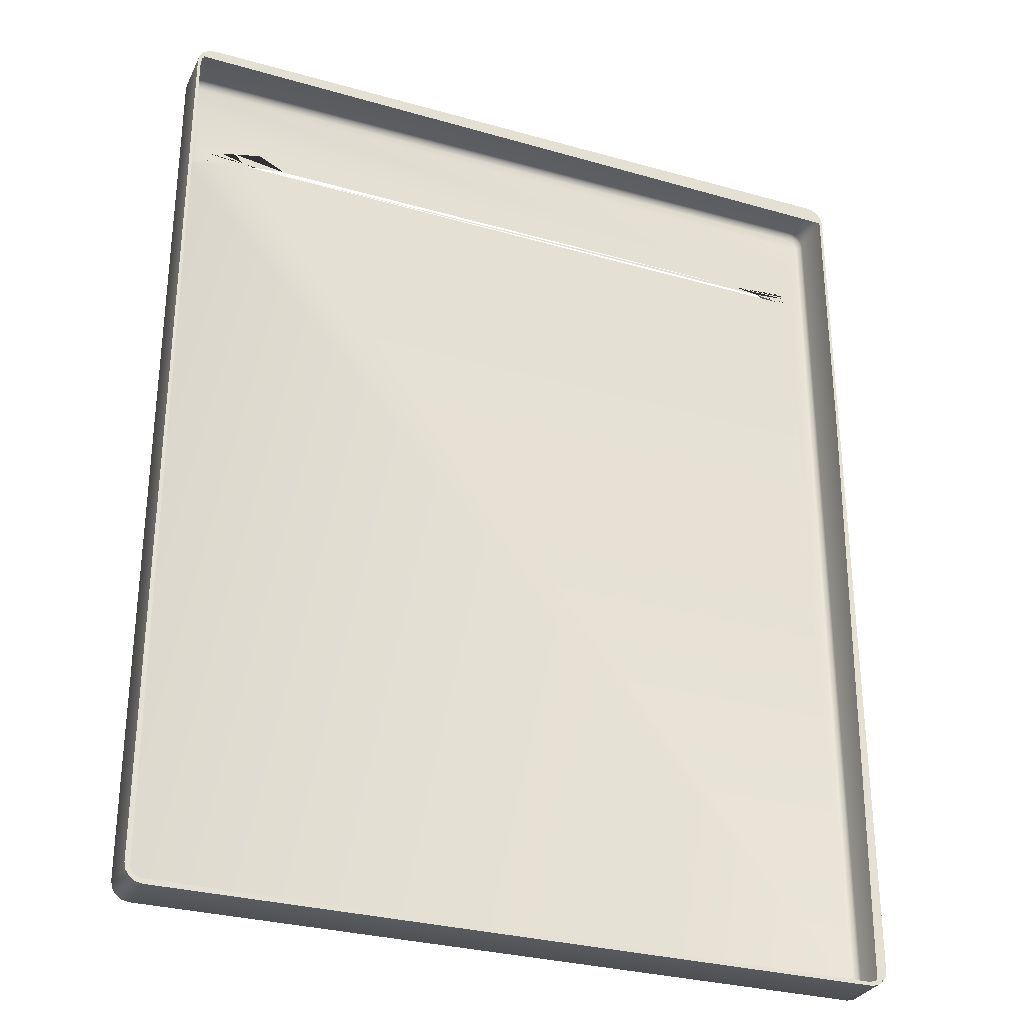
<metadata>
{"format":"obj","ext":"obj","renderer":"f3d","projection":"perspective","resolution":1024,"background":"white","views":[{"elev":-30.3,"azim":157.8,"up":"+Y"}]}
</metadata>
<code>
v 0.3375 0.6045 0.5255
v 0.3745 0.6007 0.5255
v 0.3375 0.6305 0.5255
v -0.399 0.6007 0.5255
v 0.4109 0.6148 0.5255
v 0.3972 0.5981 0.5255
v 0.4115 0.5964 0.5255
v 0.3753 0.6234 0.5255
v -0.362 0.6045 0.5255
v 0.4113 0.6153 0.5255
v 0.4012 0.6029 0.5255
v 0.4001 0.6016 0.5255
v 0.4855 0.7061 0.5255
v -0.362 0.6305 0.5255
v -0.4374 0.6155 0.5255
v -0.436 0.5964 0.5255
v 0.4502 0.607 0.5255
v 0.401 0.6026 0.5255
v 0.4483 0.5918 0.5255
v 0.4563 0.6036 0.5255
v 0.4007 0.6023 0.5255
v 0.4129 0.6155 0.5255
v 0.4117 0.6158 0.5255
v -0.3998 0.6234 0.5255
v -0.4747 0.607 0.5255
v -0.4729 0.5918 0.5255
v -0.4826 0.6012 0.5255
v 0.452 0.6064 0.5255
v 0.4855 0.5797 0.5255
v 0.4458 0.5926 0.5314
v 0.4567 0.5939 0.5255
v 0.458 0.6012 0.5255
v 0.4415 0.5997 0.5555
v 0.4402 0.5974 0.5541
v -0.5101 0.7061 0.5255
v -0.4693 0.6072 0.5383
v -0.4765 0.6064 0.5255
v -0.4747 0.5917 0.5255
v -0.4703 0.5926 0.5314
v -0.4812 0.5939 0.5255
v -0.4808 0.6036 0.5255
v -0.483 0.5999 0.5255
v 0.4448 0.6072 0.5383
v 0.4504 0.6059 0.533
v 0.4536 0.6057 0.5255
v -0.5101 -0.5124 0.5255
v 0.4503 0.5917 0.5255
v 0.442 0.5938 0.5387
v 0.4554 0.593 0.5255
v 0.4578 0.5951 0.5255
v 0.4585 0.5999 0.5255
v 0.4576 0.6009 0.5267
v 0.4384 0.5959 0.5514
v 0.436 0.608 0.5515
v 0.4407 0.6065 0.5511
v 0.4842 0.7126 0.5255
v -0.4731 0.6069 0.5306
v -0.477 0.6057 0.5286
v -0.4781 0.6057 0.5255
v -0.4765 0.5918 0.5255
v -0.4665 0.5938 0.5387
v -0.4823 0.595 0.5255
v -0.4798 0.5929 0.5255
v -0.4813 0.601 0.5286
v -0.4832 0.5985 0.5255
v 0.4406 0.6075 0.5453
v 0.4485 0.6069 0.5306
v 0.4527 0.6057 0.5277
v 0.4855 -0.5124 0.5255
v 0.4521 0.5919 0.5255
v 0.4481 0.5931 0.5343
v 0.4378 0.5949 0.5455
v 0.4538 0.5923 0.5255
v 0.4548 0.5952 0.5313
v 0.4584 0.5964 0.5255
v 0.4587 0.5985 0.5255
v 0.4552 0.6015 0.5319
v 0.4544 0.6039 0.5299
v 0.4437 0.6009 0.5531
v 0.4465 0.5959 0.5448
v 0.4444 0.5944 0.5423
v 0.4416 0.6045 0.5539
v -0.4944 0.7215 0.5255
v 0.4878 0.7141 0.524
v -0.4749 0.6059 0.533
v -0.4726 0.5931 0.5343
v -0.4754 0.5922 0.5282
v -0.4782 0.5923 0.5255
v -0.4793 0.5953 0.5315
v -0.483 0.5964 0.5255
v -0.4776 0.5934 0.5303
v -0.4804 0.6036 0.5266
v -0.4817 0.5987 0.5286
v -0.4832 0.5978 0.5255
v 0.444 0.6061 0.5463
v 0.4519 0.6043 0.5351
v -0.5087 -0.5189 0.5255
v 0.4894 0.7065 0.524
v 0.4509 0.5921 0.5279
v 0.4531 0.5933 0.5299
v 0.4587 0.5978 0.5255
v 0.4572 0.5987 0.5286
v 0.4558 0.5992 0.5316
v 0.4434 0.6013 0.5534
v 0.448 0.5983 0.5459
v -0.5056 0.7171 0.5255
v 0.4765 0.7202 0.5255
v 0.4839 0.7199 0.524
v -0.4786 0.6039 0.5307
v -0.4799 0.5967 0.5319
v 0.4471 0.6058 0.5411
v 0.45 0.6056 0.5355
v -0.5124 -0.5204 0.524
v 0.4842 -0.5189 0.5255
v 0.4894 -0.5128 0.524
v 0.4492 0.5936 0.5356
v 0.4513 0.5954 0.5374
v 0.4557 0.5975 0.5316
v 0.4528 0.6023 0.5367
v 0.4529 0.6001 0.5375
v 0.4484 0.6007 0.5459
v 0.4485 0.5999 0.5457
v 0.4418 0.6021 0.5555
v 0.4451 0.6041 0.549
v -0.501 0.7202 0.5255
v -0.5087 0.7126 0.5255
v 0.4811 0.7171 0.5255
v 0.4699 0.7215 0.5255
v 0.4864 0.7224 0.5205
v 0.4912 0.7155 0.5205
v -0.4803 0.5981 0.5315
v 0.4484 0.6037 0.5437
v -0.5139 -0.5128 0.524
v -0.5084 -0.5262 0.524
v -0.5056 -0.5234 0.5255
v 0.493 0.7068 0.5205
v 0.4521 0.5965 0.5377
v 0.4503 0.5944 0.5366
v 0.4558 0.5981 0.5315
v 0.4529 0.5988 0.5375
v 0.4454 0.6016 0.5506
v -0.5025 0.7237 0.524
v -0.5084 0.7199 0.524
v -0.5124 0.7141 0.524
v -0.5139 0.7065 0.524
v 0.478 0.7237 0.524
v 0.4703 0.7253 0.524
v -0.4948 0.7253 0.524
v 0.4794 0.7271 0.5205
v 0.4514 0.6035 0.5379
v -0.5157 -0.5218 0.5205
v -0.511 -0.5287 0.5205
v -0.501 -0.5265 0.5255
v 0.4878 -0.5204 0.524
v 0.493 -0.5132 0.5205
v 0.452 0.6008 0.5392
v 0.4488 0.6012 0.5451
v 0.48 0.7285 0.5167
v 0.4876 0.7235 0.5167
v 0.4927 0.7161 0.5167
v -0.5175 -0.5132 0.5205
v -0.5039 -0.5334 0.5205
v -0.5025 -0.5301 0.524
v 0.4811 -0.5234 0.5255
v 0.4946 0.707 0.5167
v -0.511 0.7224 0.5205
v -0.5039 0.7271 0.5205
v -0.5157 0.7155 0.5205
v -0.5175 0.7068 0.5205
v 0.4706 0.7288 0.5205
v -0.4952 0.7288 0.5205
v 0.4708 0.7304 0.5167
v -0.5172 -0.5224 0.5167
v -0.5121 -0.5299 0.5167
v -0.5046 -0.5349 0.5167
v -0.4948 -0.5316 0.524
v 0.4699 -0.5278 0.5255
v 0.4839 -0.5262 0.524
v 0.4912 -0.5218 0.5205
v 0.4946 -0.5133 0.5167
v 0.4876 0.7235 0.4516
v 0.48 0.7285 0.4516
v 0.4927 0.7161 0.4516
v 0.4946 0.707 0.4516
v -0.5191 -0.5133 0.5167
v -0.4953 -0.5367 0.5167
v -0.4952 -0.5351 0.5205
v -0.4944 -0.5278 0.5255
v 0.4765 -0.5265 0.5255
v 0.4946 -0.5133 0.4516
v -0.5121 0.7235 0.5167
v -0.5172 0.7161 0.5167
v -0.5046 0.7285 0.5167
v -0.5191 0.707 0.5167
v -0.4953 0.7304 0.5167
v 0.4708 0.7304 0.4516
v -0.5172 -0.5224 0.4516
v -0.5191 -0.5133 0.4516
v -0.5121 -0.5299 0.4516
v -0.5046 -0.5349 0.4516
v 0.4706 -0.5351 0.5205
v 0.4703 -0.5316 0.524
v 0.478 -0.5301 0.524
v 0.4864 -0.5287 0.5205
v 0.4927 -0.5224 0.5167
v 0.4927 -0.5224 0.4516
v 0.4865 0.7222 0.4516
v 0.4878 0.7209 0.4516
v 0.4722 0.7286 0.4516
v 0.4927 0.7049 0.4516
v 0.4933 0.336 0.4516
v -0.5191 0.707 0.4516
v 0.4708 -0.5367 0.5167
v -0.4953 -0.5367 0.4516
v 0.4914 -0.5209 0.4516
v -0.5046 0.7285 0.4516
v -0.5121 0.7235 0.4516
v -0.5172 0.7161 0.4516
v -0.4953 0.7304 0.4516
v 0.4834 0.7187 0.4516
v 0.4881 0.7162 0.4516
v 0.4759 0.7237 0.4516
v 0.4693 0.7286 0.4516
v 0.4927 0.7049 0.4516
v 0.4903 -0.5086 0.4516
v -0.5123 -0.5273 0.4516
v -0.5173 -0.5113 0.4516
v -0.5178 -0.1429 0.4516
v -0.511 -0.5286 0.4516
v -0.4967 -0.5349 0.4516
v 0.48 -0.5349 0.5167
v 0.4794 -0.5334 0.5205
v 0.4876 -0.5299 0.5167
v 0.4876 -0.5299 0.4516
v 0.4905 -0.5231 0.4516
v 0.4885 -0.5177 0.4516
v 0.4851 0.7162 0.4516
v 0.4667 0.7255 0.4516
v 0.4903 0.7023 0.4516
v 0.4903 0.137 0.4516
v -0.513 -0.5177 0.4516
v -0.5149 -0.5086 0.4516
v -0.5158 0.4266 0.4516
v -0.508 -0.525 0.4516
v 0.4708 -0.5367 0.4516
v -0.4938 -0.5349 0.4516
v 0.4876 -0.5189 0.4516
v -0.5034 0.7271 0.4516
v -0.5015 0.7279 0.4516
v -0.515 0.7167 0.4516
v -0.5159 0.7146 0.4516
v -0.1581 0.7255 0.4516
v 0.4885 0.7113 0.4516
v -0.5149 0.7023 0.4516
v -0.5149 0.3443 0.4516
v -0.5047 -0.5272 0.4516
v 0.48 -0.5349 0.4516
v 0.4876 -0.5239 0.4516
v -0.5022 0.7237 0.4516
v -0.4986 0.7272 0.4516
v -0.508 0.7187 0.4516
v -0.5138 0.7122 0.4516
v 0.4881 0.7161 0.4516
v -0.5139 0.707 0.4516
v -0.5005 -0.53 0.4516
v -0.1981 -0.5333 0.4516
v 0.477 -0.5342 0.4516
v 0.4788 -0.5334 0.4516
v 0.4834 -0.525 0.4516
v -0.5012 0.7246 0.4516
v -0.5056 0.7202 0.4516
v -0.4913 0.7255 0.4516
v -0.5095 0.7164 0.4516
v -0.513 0.7113 0.4516
v 0.4853 0.716 0.4516
v -0.4968 -0.5348 0.4516
v -0.4937 -0.5348 0.4516
v 0.4667 -0.5318 0.4516
v 0.4759 -0.53 0.4516
v 0.4761 -0.5299 0.4516
v -0.5005 0.7237 0.4516
v -0.4913 -0.5318 0.4516
v 0.09591 -0.5318 0.4516
f 1 5 2
f 2 5 1
f 3 8 1
f 1 8 3
f 3 9 1
f 1 9 3
f 4 1 9
f 9 1 4
f 5 1 10
f 10 1 5
f 5 11 2
f 2 11 5
f 12 2 6
f 6 2 12
f 8 13 3
f 3 13 8
f 10 8 1
f 1 8 10
f 9 3 14
f 14 3 9
f 15 9 4
f 4 9 15
f 4 9 15
f 15 9 4
f 16 6 4
f 4 6 16
f 17 5 11
f 11 5 17
f 11 18 2
f 2 18 11
f 6 19 7
f 7 19 6
f 20 6 7
f 7 6 20
f 21 12 2
f 2 12 21
f 6 20 12
f 12 20 6
f 13 8 23
f 23 8 13
f 3 13 14
f 14 13 3
f 8 10 23
f 23 10 8
f 14 24 9
f 9 24 14
f 24 15 9
f 9 15 24
f 15 25 4
f 4 25 15
f 16 4 27
f 27 4 16
f 27 4 16
f 16 4 27
f 5 17 22
f 22 17 5
f 11 28 17
f 17 28 11
f 28 11 18
f 18 11 28
f 18 21 2
f 2 21 18
f 6 29 19
f 19 29 6
f 19 30 7
f 7 30 19
f 7 19 31
f 31 19 7
f 20 7 32
f 32 7 20
f 20 21 12
f 12 21 20
f 22 13 23
f 23 13 22
f 35 14 13
f 13 14 35
f 35 24 14
f 14 24 35
f 35 15 24
f 24 15 35
f 15 25 36
f 36 25 15
f 35 25 15
f 15 25 35
f 25 37 4
f 4 37 25
f 25 4 37
f 37 4 25
f 16 39 26
f 26 39 16
f 16 40 26
f 26 40 16
f 41 27 4
f 4 27 41
f 27 42 16
f 16 42 27
f 17 13 22
f 22 13 17
f 17 22 43
f 43 22 17
f 28 13 17
f 17 13 28
f 28 17 44
f 44 17 28
f 45 18 28
f 28 18 45
f 18 45 21
f 21 45 18
f 46 29 6
f 6 29 46
f 19 29 47
f 47 29 19
f 47 30 19
f 19 30 47
f 30 48 7
f 7 48 30
f 31 19 49
f 49 19 31
f 7 31 50
f 50 31 7
f 32 7 51
f 51 7 32
f 32 13 20
f 20 13 32
f 20 52 32
f 32 52 20
f 21 20 45
f 45 20 21
f 56 35 13
f 13 35 56
f 35 37 25
f 25 37 35
f 25 37 58
f 58 37 25
f 37 59 4
f 4 59 37
f 6 38 46
f 46 38 6
f 39 38 26
f 26 38 39
f 60 38 26
f 26 38 60
f 16 61 39
f 39 61 16
f 16 40 62
f 62 40 16
f 16 62 40
f 40 62 16
f 40 63 26
f 26 63 40
f 40 26 63
f 63 26 40
f 27 64 41
f 41 64 27
f 35 27 41
f 41 27 35
f 59 41 4
f 4 41 59
f 59 4 41
f 41 4 59
f 35 42 27
f 27 42 35
f 42 64 27
f 27 64 42
f 42 16 65
f 65 16 42
f 42 65 16
f 16 65 42
f 43 22 66
f 66 22 43
f 17 43 67
f 67 43 17
f 45 13 28
f 28 13 45
f 44 17 67
f 67 17 44
f 68 28 44
f 44 28 68
f 45 28 68
f 68 28 45
f 29 46 69
f 69 46 29
f 29 70 47
f 47 70 29
f 47 71 30
f 30 71 47
f 71 48 30
f 30 48 71
f 48 72 7
f 7 72 48
f 49 19 73
f 73 19 49
f 31 74 49
f 49 74 31
f 49 29 31
f 31 29 49
f 50 74 31
f 31 74 50
f 31 29 50
f 50 29 31
f 7 50 75
f 75 50 7
f 51 7 76
f 76 7 51
f 51 13 32
f 32 13 51
f 20 13 45
f 45 13 20
f 20 77 52
f 52 77 20
f 20 45 78
f 78 45 20
f 80 33 34
f 34 33 80
f 81 34 53
f 53 34 81
f 66 22 54
f 54 22 66
f 83 35 56
f 56 35 83
f 84 56 13
f 13 56 84
f 57 25 85
f 85 25 57
f 35 59 37
f 37 59 35
f 37 59 58
f 58 59 37
f 25 58 85
f 85 58 25
f 60 46 38
f 38 46 60
f 38 87 60
f 60 87 38
f 88 60 26
f 26 60 88
f 40 89 62
f 62 89 40
f 62 46 40
f 40 46 62
f 16 90 62
f 62 90 16
f 91 40 63
f 63 40 91
f 40 46 63
f 63 46 40
f 63 88 26
f 26 88 63
f 35 41 59
f 59 41 35
f 59 41 92
f 92 41 59
f 35 65 42
f 42 65 35
f 42 93 64
f 64 93 42
f 65 94 16
f 16 94 65
f 65 93 42
f 42 93 65
f 43 66 95
f 95 66 43
f 44 67 43
f 43 67 44
f 68 44 96
f 96 44 68
f 78 45 68
f 68 45 78
f 46 97 69
f 69 97 46
f 98 29 69
f 69 29 98
f 70 29 73
f 73 29 70
f 70 99 47
f 47 99 70
f 99 71 47
f 47 71 99
f 71 81 48
f 48 81 71
f 81 72 48
f 48 72 81
f 49 100 73
f 73 100 49
f 73 29 49
f 49 29 73
f 49 74 100
f 100 74 49
f 75 74 50
f 50 74 75
f 50 29 75
f 75 29 50
f 101 7 75
f 75 7 101
f 76 7 101
f 101 7 76
f 51 102 76
f 76 102 51
f 76 13 51
f 51 13 76
f 20 78 77
f 77 78 20
f 52 77 103
f 103 77 52
f 105 79 33
f 33 79 105
f 105 33 80
f 80 33 105
f 80 34 81
f 81 34 80
f 81 53 72
f 72 53 81
f 55 66 54
f 54 66 55
f 95 55 82
f 82 55 95
f 83 106 35
f 35 106 83
f 83 56 107
f 107 56 83
f 108 56 84
f 84 56 108
f 84 13 98
f 98 13 84
f 58 59 109
f 109 59 58
f 88 46 60
f 60 46 88
f 86 87 38
f 38 87 86
f 87 88 60
f 60 88 87
f 91 89 40
f 40 89 91
f 90 46 62
f 62 46 90
f 94 16 90
f 90 16 94
f 94 90 16
f 16 90 94
f 62 110 90
f 90 110 62
f 91 63 88
f 88 63 91
f 63 46 88
f 88 46 63
f 59 92 109
f 109 92 59
f 35 94 65
f 65 94 35
f 95 66 55
f 55 66 95
f 111 43 95
f 95 43 111
f 44 43 111
f 111 43 44
f 96 44 112
f 112 44 96
f 78 68 96
f 96 68 78
f 46 113 97
f 97 113 46
f 69 97 114
f 114 97 69
f 98 13 29
f 29 13 98
f 98 69 115
f 115 69 98
f 73 100 70
f 70 100 73
f 100 99 70
f 70 99 100
f 99 116 71
f 71 116 99
f 116 81 71
f 71 81 116
f 74 117 100
f 100 117 74
f 75 118 74
f 74 118 75
f 75 29 13
f 13 29 75
f 101 118 75
f 75 118 101
f 75 13 101
f 101 13 75
f 101 13 76
f 76 13 101
f 51 52 102
f 102 52 51
f 78 119 77
f 77 119 78
f 103 77 120
f 120 77 103
f 52 103 102
f 102 103 52
f 121 104 79
f 79 104 121
f 122 79 105
f 105 79 122
f 117 105 80
f 80 105 117
f 116 80 81
f 81 80 116
f 124 95 82
f 82 95 124
f 83 125 106
f 106 125 83
f 106 126 35
f 35 126 106
f 107 56 127
f 127 56 107
f 83 107 128
f 128 107 83
f 108 127 56
f 56 127 108
f 129 108 84
f 84 108 129
f 130 84 98
f 98 84 130
f 87 91 88
f 88 91 87
f 46 90 35
f 35 90 46
f 90 131 94
f 94 131 90
f 35 90 94
f 94 90 35
f 92 64 109
f 109 64 92
f 111 95 124
f 124 95 111
f 44 111 112
f 112 111 44
f 96 112 132
f 132 112 96
f 78 96 119
f 119 96 78
f 46 133 113
f 113 133 46
f 97 113 134
f 134 113 97
f 97 135 114
f 114 135 97
f 69 114 115
f 115 114 69
f 136 98 115
f 115 98 136
f 100 116 99
f 99 116 100
f 74 137 117
f 117 137 74
f 100 117 138
f 138 117 100
f 74 118 137
f 137 118 74
f 101 139 118
f 118 139 101
f 77 119 120
f 120 119 77
f 103 120 140
f 140 120 103
f 102 103 139
f 139 103 102
f 121 141 104
f 104 141 121
f 122 121 79
f 79 121 122
f 140 122 105
f 105 122 140
f 117 137 105
f 105 137 117
f 117 80 138
f 138 80 117
f 138 80 116
f 116 80 138
f 124 82 123
f 123 82 124
f 142 125 83
f 83 125 142
f 125 143 106
f 106 143 125
f 106 144 126
f 126 144 106
f 126 145 35
f 35 145 126
f 146 107 127
f 127 107 146
f 147 128 107
f 107 128 147
f 148 83 128
f 128 83 148
f 146 127 108
f 108 127 146
f 149 108 129
f 129 108 149
f 129 84 130
f 130 84 129
f 130 98 136
f 136 98 130
f 35 133 46
f 46 133 35
f 94 131 93
f 93 131 94
f 132 111 124
f 124 111 132
f 112 111 132
f 132 111 112
f 96 132 150
f 150 132 96
f 96 150 119
f 119 150 96
f 133 151 113
f 113 151 133
f 113 152 134
f 134 152 113
f 97 134 135
f 135 134 97
f 114 135 153
f 153 135 114
f 115 114 154
f 154 114 115
f 136 115 155
f 155 115 136
f 100 138 116
f 116 138 100
f 118 140 137
f 137 140 118
f 101 102 139
f 139 102 101
f 139 140 118
f 118 140 139
f 119 156 120
f 120 156 119
f 120 122 140
f 140 122 120
f 139 103 140
f 140 103 139
f 157 141 121
f 121 141 157
f 120 121 122
f 122 121 120
f 140 105 137
f 137 105 140
f 124 123 141
f 141 123 124
f 142 143 125
f 125 143 142
f 148 142 83
f 83 142 148
f 143 144 106
f 106 144 143
f 144 145 126
f 126 145 144
f 145 133 35
f 35 133 145
f 147 107 146
f 146 107 147
f 148 128 147
f 147 128 148
f 149 146 108
f 108 146 149
f 129 158 149
f 149 158 129
f 159 129 130
f 130 129 159
f 160 130 136
f 136 130 160
f 132 124 141
f 141 124 132
f 119 150 132
f 132 150 119
f 133 161 151
f 151 161 133
f 113 151 152
f 152 151 113
f 134 152 162
f 162 152 134
f 135 134 163
f 163 134 135
f 135 163 153
f 153 163 135
f 114 153 164
f 164 153 114
f 114 164 154
f 154 164 114
f 115 154 155
f 155 154 115
f 165 136 155
f 155 136 165
f 119 132 156
f 156 132 119
f 120 156 121
f 121 156 120
f 132 141 157
f 157 141 132
f 156 157 121
f 121 157 156
f 142 166 143
f 143 166 142
f 167 142 148
f 148 142 167
f 143 168 144
f 144 168 143
f 144 169 145
f 145 169 144
f 145 161 133
f 133 161 145
f 170 147 146
f 146 147 170
f 171 148 147
f 147 148 171
f 170 146 149
f 149 146 170
f 159 158 129
f 129 158 159
f 158 172 149
f 149 172 158
f 159 130 160
f 160 130 159
f 160 136 165
f 165 136 160
f 173 151 161
f 161 151 173
f 174 152 151
f 151 152 174
f 162 152 175
f 175 152 162
f 134 162 163
f 163 162 134
f 153 163 176
f 176 163 153
f 164 153 177
f 177 153 164
f 154 164 178
f 178 164 154
f 155 154 179
f 179 154 155
f 165 155 180
f 180 155 165
f 156 132 157
f 157 132 156
f 167 166 142
f 142 166 167
f 166 168 143
f 143 168 166
f 171 167 148
f 148 167 171
f 168 169 144
f 144 169 168
f 169 161 145
f 145 161 169
f 171 147 170
f 170 147 171
f 149 172 170
f 170 172 149
f 181 158 159
f 159 158 181
f 182 172 158
f 158 172 182
f 183 159 160
f 160 159 183
f 184 160 165
f 165 160 184
f 174 151 173
f 173 151 174
f 173 161 185
f 185 161 173
f 175 152 174
f 174 152 175
f 186 162 175
f 175 162 186
f 163 162 187
f 187 162 163
f 163 187 176
f 176 187 163
f 153 176 188
f 188 176 153
f 153 188 177
f 177 188 153
f 164 177 189
f 189 177 164
f 164 189 178
f 178 189 164
f 154 178 179
f 179 178 154
f 180 155 179
f 179 155 180
f 190 165 180
f 180 165 190
f 167 191 166
f 166 191 167
f 192 168 166
f 166 168 192
f 171 193 167
f 167 193 171
f 194 169 168
f 168 169 194
f 185 161 169
f 169 161 185
f 170 195 171
f 171 195 170
f 172 195 170
f 170 195 172
f 181 182 158
f 158 182 181
f 181 159 183
f 183 159 181
f 182 196 172
f 172 196 182
f 183 160 184
f 184 160 183
f 184 165 190
f 190 165 184
f 197 174 173
f 173 174 197
f 198 173 185
f 185 173 198
f 175 174 199
f 199 174 175
f 187 162 186
f 186 162 187
f 186 175 200
f 200 175 186
f 176 187 201
f 201 187 176
f 188 176 202
f 202 176 188
f 188 202 177
f 177 202 188
f 189 177 203
f 203 177 189
f 178 189 203
f 203 189 178
f 179 178 204
f 204 178 179
f 180 179 205
f 205 179 180
f 190 180 206
f 206 180 190
f 167 193 191
f 191 193 167
f 192 166 191
f 191 166 192
f 194 168 192
f 192 168 194
f 171 195 193
f 193 195 171
f 185 169 194
f 194 169 185
f 196 195 172
f 172 195 196
f 182 181 207
f 207 181 182
f 181 183 208
f 208 183 181
f 181 183 208
f 208 183 181
f 196 182 209
f 209 182 196
f 210 183 184
f 184 183 210
f 183 184 210
f 210 184 183
f 184 190 211
f 211 190 184
f 199 174 197
f 197 174 199
f 197 173 198
f 198 173 197
f 198 185 212
f 212 185 198
f 175 199 200
f 200 199 175
f 213 187 186
f 186 187 213
f 186 200 214
f 214 200 186
f 213 201 187
f 187 201 213
f 176 201 202
f 202 201 176
f 177 202 203
f 203 202 177
f 178 203 204
f 204 203 178
f 205 179 204
f 204 179 205
f 206 180 205
f 205 180 206
f 190 206 215
f 215 206 190
f 216 191 193
f 193 191 216
f 217 192 191
f 191 192 217
f 218 194 192
f 192 194 218
f 219 193 195
f 195 193 219
f 212 185 194
f 194 185 212
f 196 219 195
f 195 219 196
f 182 207 220
f 220 207 182
f 208 183 221
f 221 183 208
f 209 182 222
f 222 182 209
f 196 209 223
f 223 209 196
f 210 224 183
f 183 224 210
f 183 210 224
f 224 210 183
f 184 211 210
f 210 211 184
f 211 190 225
f 225 190 211
f 197 226 199
f 199 226 197
f 227 197 198
f 198 197 227
f 212 228 198
f 198 228 212
f 229 200 199
f 199 200 229
f 213 186 214
f 214 186 213
f 200 230 214
f 214 230 200
f 231 201 213
f 213 201 231
f 202 201 232
f 232 201 202
f 203 202 232
f 232 202 203
f 204 203 232
f 232 203 204
f 205 204 233
f 233 204 205
f 206 205 234
f 234 205 206
f 215 206 235
f 235 206 215
f 190 215 236
f 236 215 190
f 216 217 191
f 191 217 216
f 219 216 193
f 193 216 219
f 218 192 217
f 217 192 218
f 212 194 218
f 218 194 212
f 196 223 219
f 219 223 196
f 208 220 207
f 207 220 208
f 182 220 222
f 222 220 182
f 237 208 221
f 221 208 237
f 238 209 222
f 222 209 238
f 209 238 223
f 223 238 209
f 211 224 210
f 210 224 211
f 211 224 210
f 210 224 211
f 183 224 239
f 239 224 183
f 225 190 236
f 236 190 225
f 240 211 225
f 225 211 240
f 240 211 225
f 225 211 240
f 241 226 197
f 197 226 241
f 242 197 227
f 227 197 242
f 228 227 198
f 198 227 228
f 212 243 228
f 228 243 212
f 244 200 229
f 229 200 244
f 213 214 245
f 245 214 213
f 230 246 214
f 214 246 230
f 231 232 201
f 201 232 231
f 231 213 245
f 245 213 231
f 233 204 232
f 232 204 233
f 234 205 233
f 233 205 234
f 206 234 235
f 235 234 206
f 235 247 215
f 215 247 235
f 215 247 236
f 236 247 215
f 216 248 217
f 217 248 216
f 219 249 216
f 216 249 219
f 217 250 218
f 218 250 217
f 218 251 212
f 212 251 218
f 219 223 238
f 238 223 219
f 208 237 220
f 220 237 208
f 220 252 222
f 222 252 220
f 222 252 238
f 238 252 222
f 211 240 224
f 224 240 211
f 211 240 224
f 224 240 211
f 224 240 239
f 239 240 224
f 183 239 253
f 253 239 183
f 236 240 225
f 225 240 236
f 244 226 241
f 241 226 244
f 242 241 197
f 197 241 242
f 228 242 227
f 227 242 228
f 212 254 243
f 243 254 212
f 255 228 243
f 243 228 255
f 244 256 200
f 200 256 244
f 226 244 229
f 229 244 226
f 246 245 214
f 214 245 246
f 233 232 231
f 231 232 233
f 231 245 257
f 257 245 231
f 233 257 234
f 234 257 233
f 235 234 258
f 258 234 235
f 247 235 258
f 258 235 247
f 240 236 247
f 247 236 240
f 248 259 217
f 217 259 248
f 219 260 249
f 249 260 219
f 217 261 250
f 250 261 217
f 250 251 218
f 218 251 250
f 251 262 212
f 212 262 251
f 219 238 252
f 252 238 219
f 252 220 237
f 237 220 252
f 183 253 263
f 263 253 183
f 255 244 241
f 241 244 255
f 255 241 242
f 242 241 255
f 242 228 255
f 255 228 242
f 264 254 212
f 212 254 264
f 254 255 243
f 243 255 254
f 244 255 256
f 256 255 244
f 256 265 200
f 200 265 256
f 246 266 245
f 245 266 246
f 233 231 257
f 257 231 233
f 267 257 245
f 245 257 267
f 234 257 268
f 268 257 234
f 258 234 269
f 269 234 258
f 247 258 269
f 269 258 247
f 259 248 270
f 270 248 259
f 271 217 259
f 259 217 271
f 219 272 260
f 260 272 219
f 260 248 249
f 249 248 260
f 217 271 261
f 261 271 217
f 273 250 261
f 261 250 273
f 273 251 250
f 250 251 273
f 251 273 262
f 262 273 251
f 262 274 212
f 212 274 262
f 219 252 272
f 272 252 219
f 237 273 252
f 252 273 237
f 263 253 275
f 275 253 263
f 274 264 212
f 212 264 274
f 265 276 200
f 200 276 265
f 266 246 277
f 277 246 266
f 266 278 245
f 245 278 266
f 278 267 245
f 245 267 278
f 234 268 279
f 279 268 234
f 269 234 280
f 280 234 269
f 248 260 270
f 270 260 248
f 281 271 259
f 259 271 281
f 272 270 260
f 260 270 272
f 273 274 262
f 262 274 273
f 252 281 272
f 272 281 252
f 275 273 237
f 237 273 275
f 252 273 271
f 271 273 252
f 274 275 264
f 264 275 274
f 265 277 276
f 276 277 265
f 282 266 277
f 277 266 282
f 278 266 283
f 283 266 278
f 278 268 267
f 267 268 278
f 268 278 279
f 279 278 268
f 252 271 281
f 281 271 252
f 270 272 281
f 281 272 270
f 275 274 273
f 273 274 275
f 277 265 282
f 282 265 277
f 283 266 282
f 282 266 283
f 280 278 283
f 283 278 280
f 278 280 279
f 279 280 278

</code>
